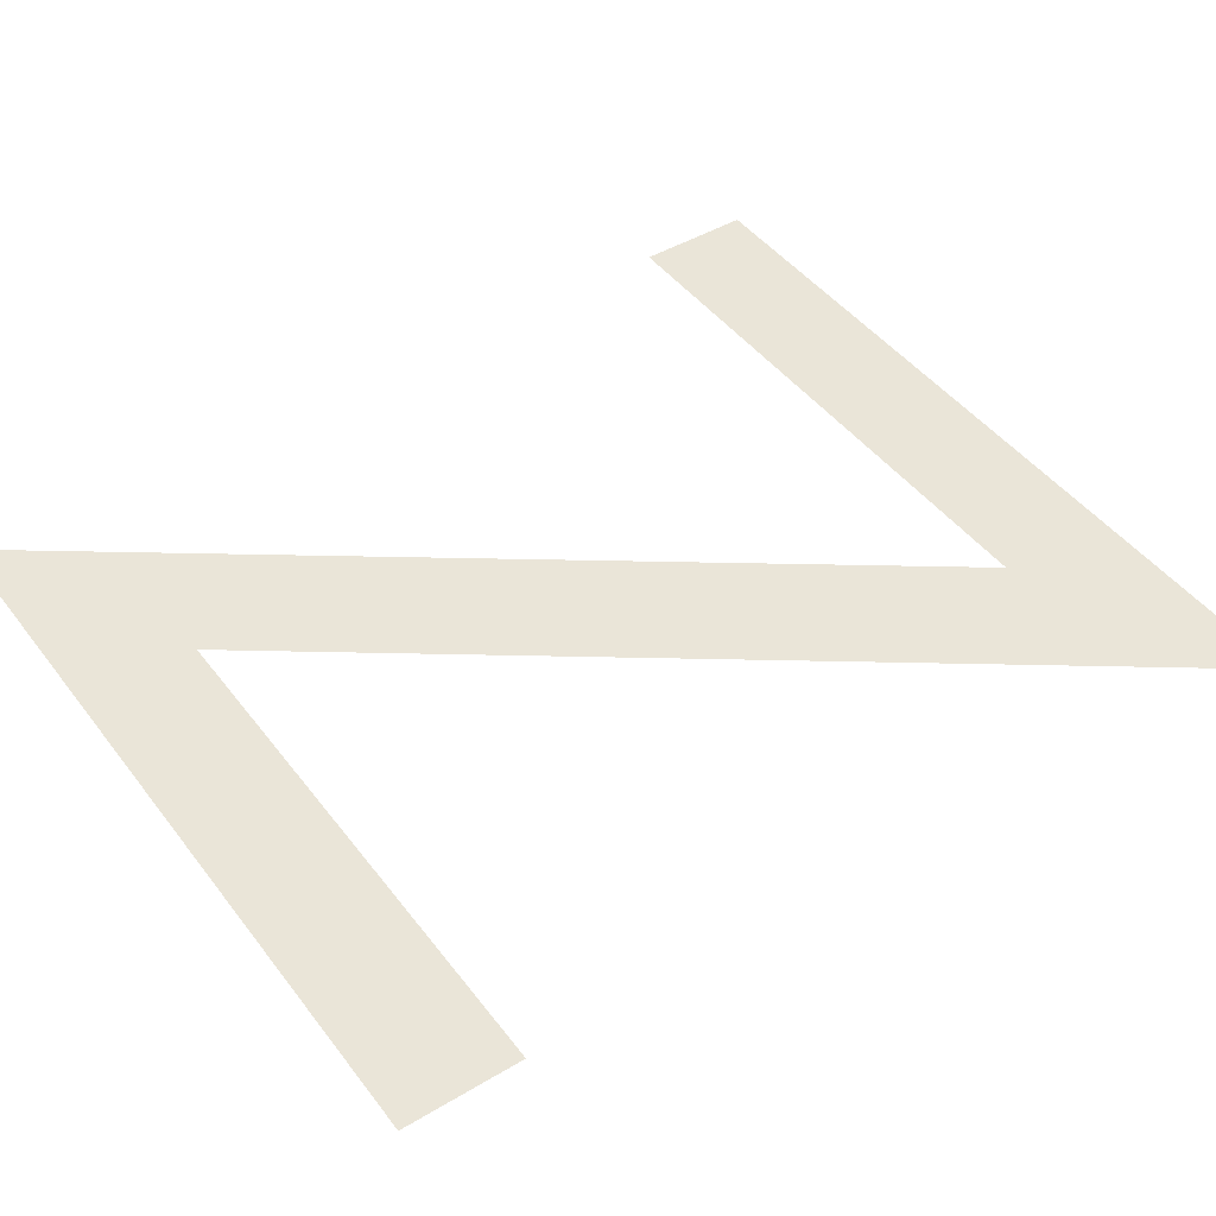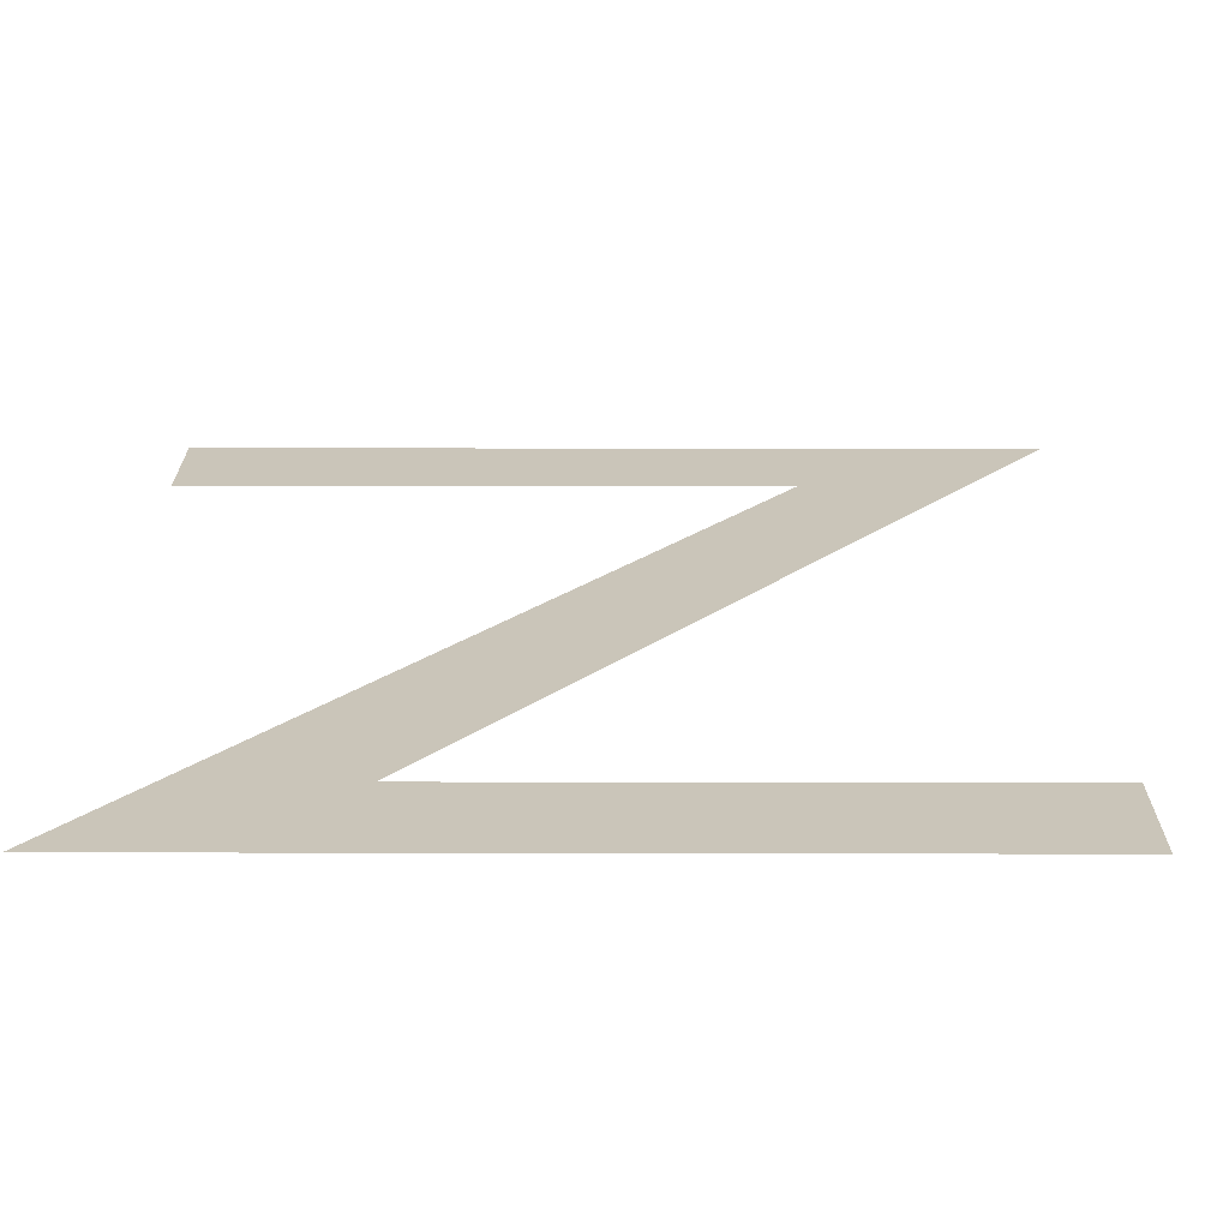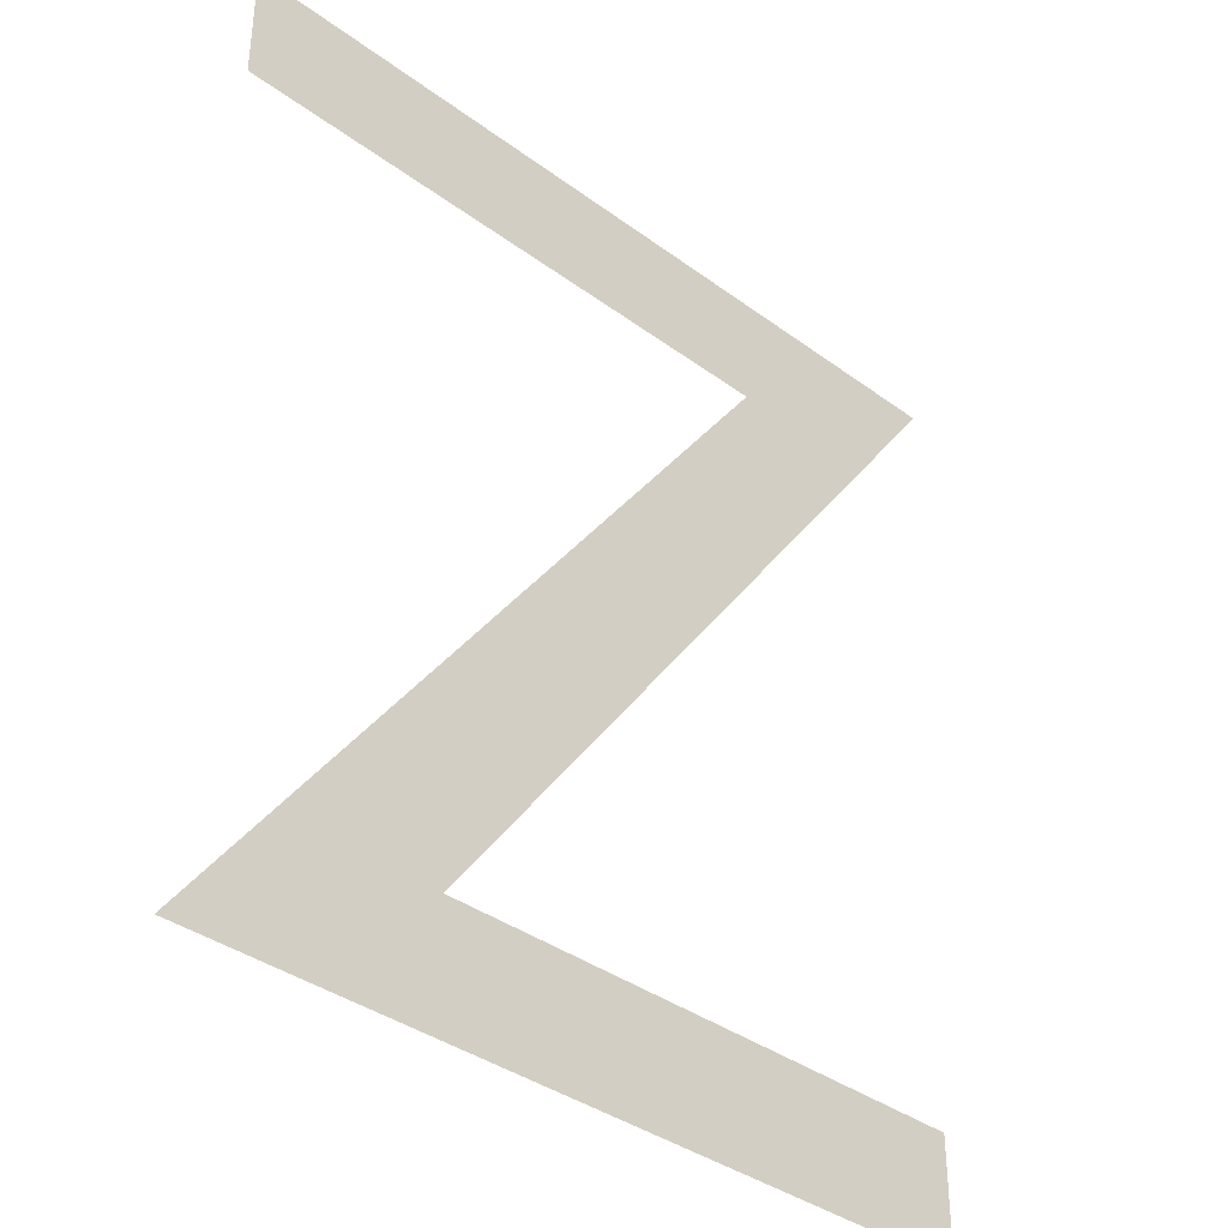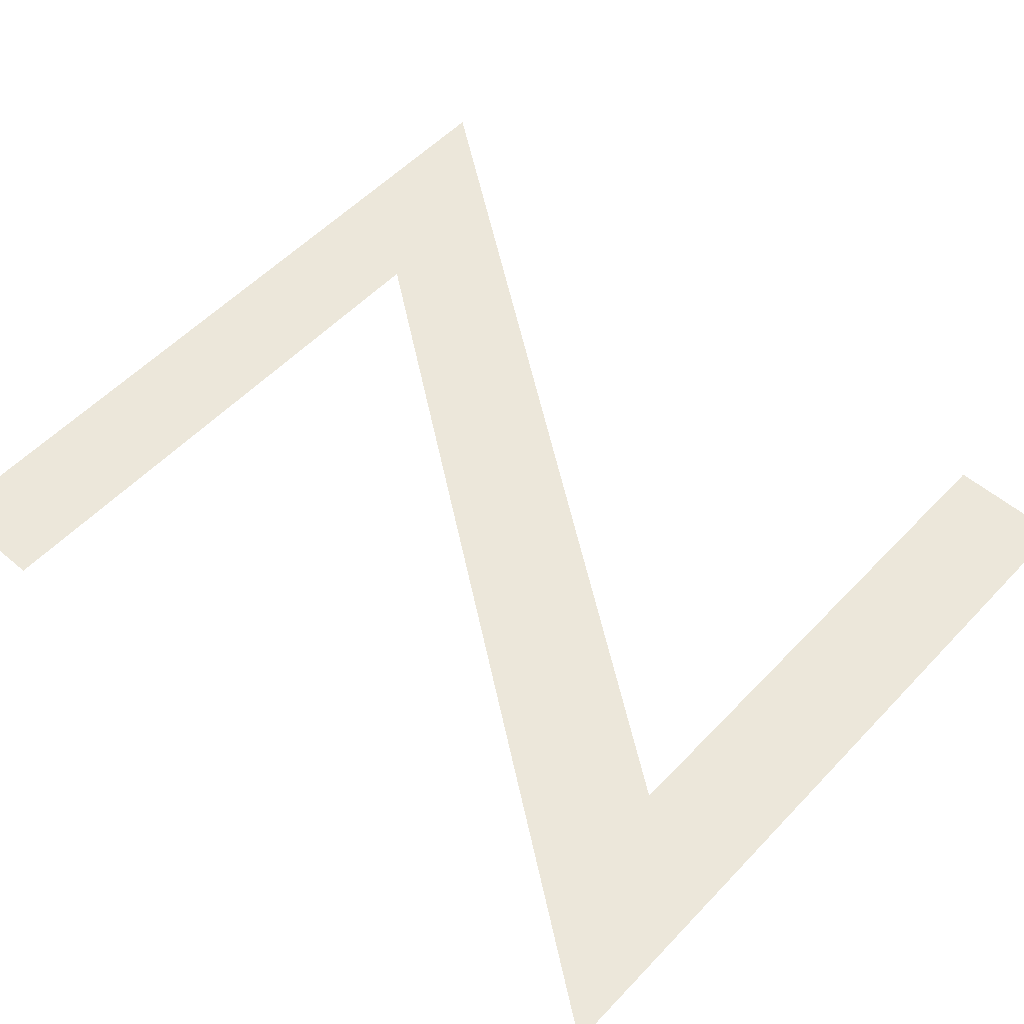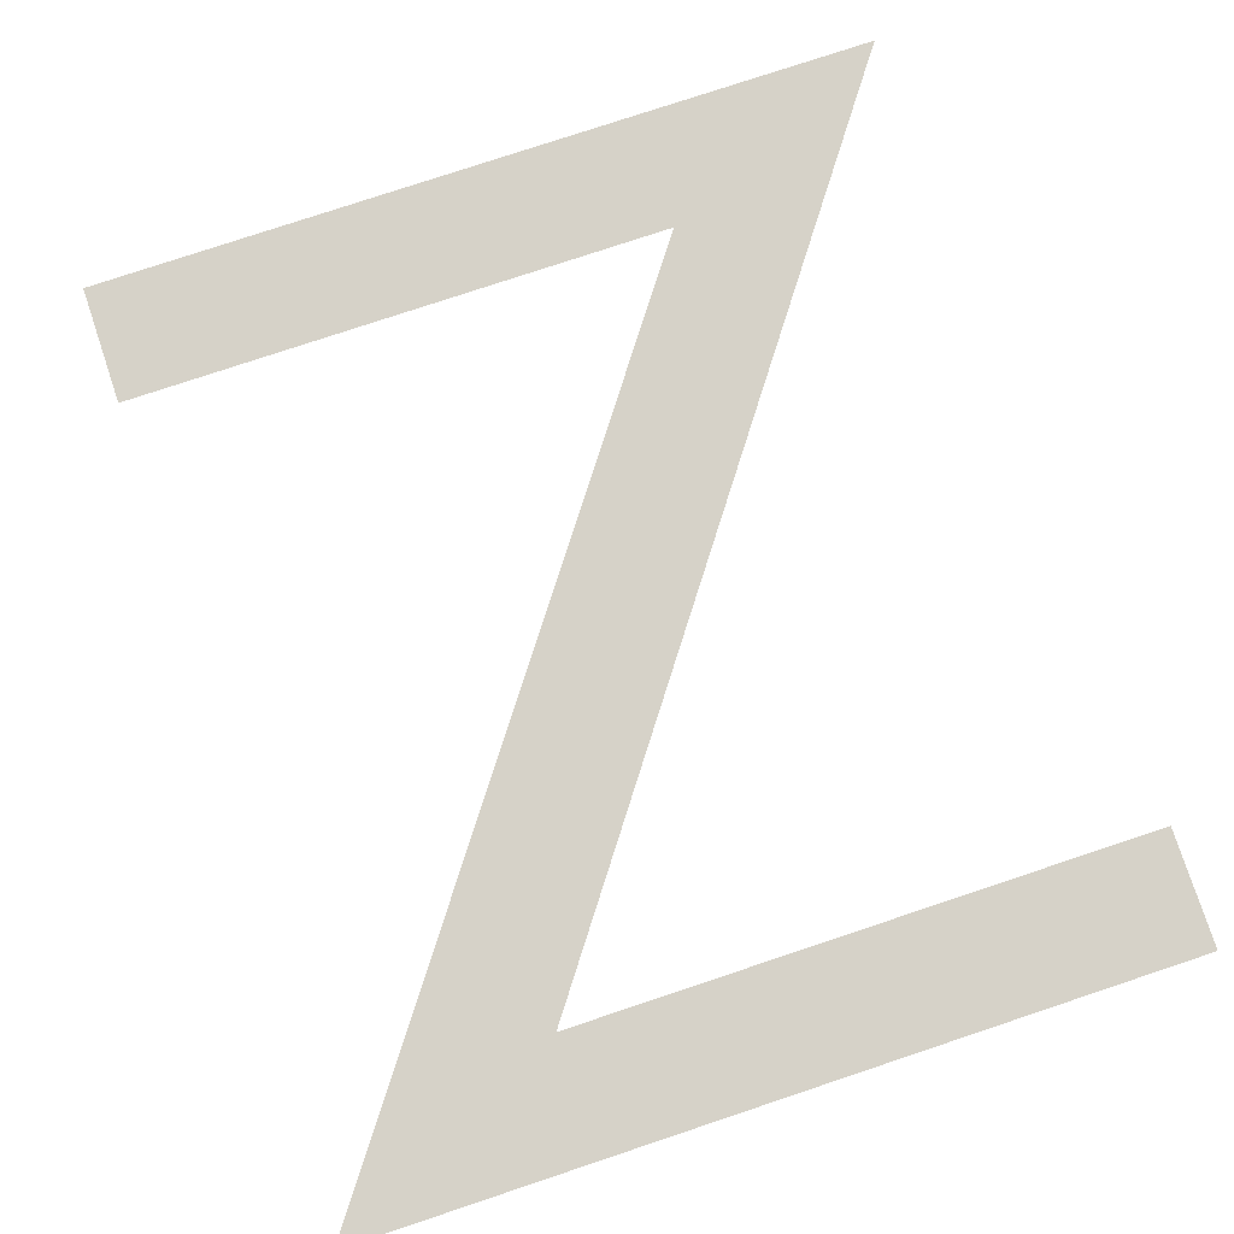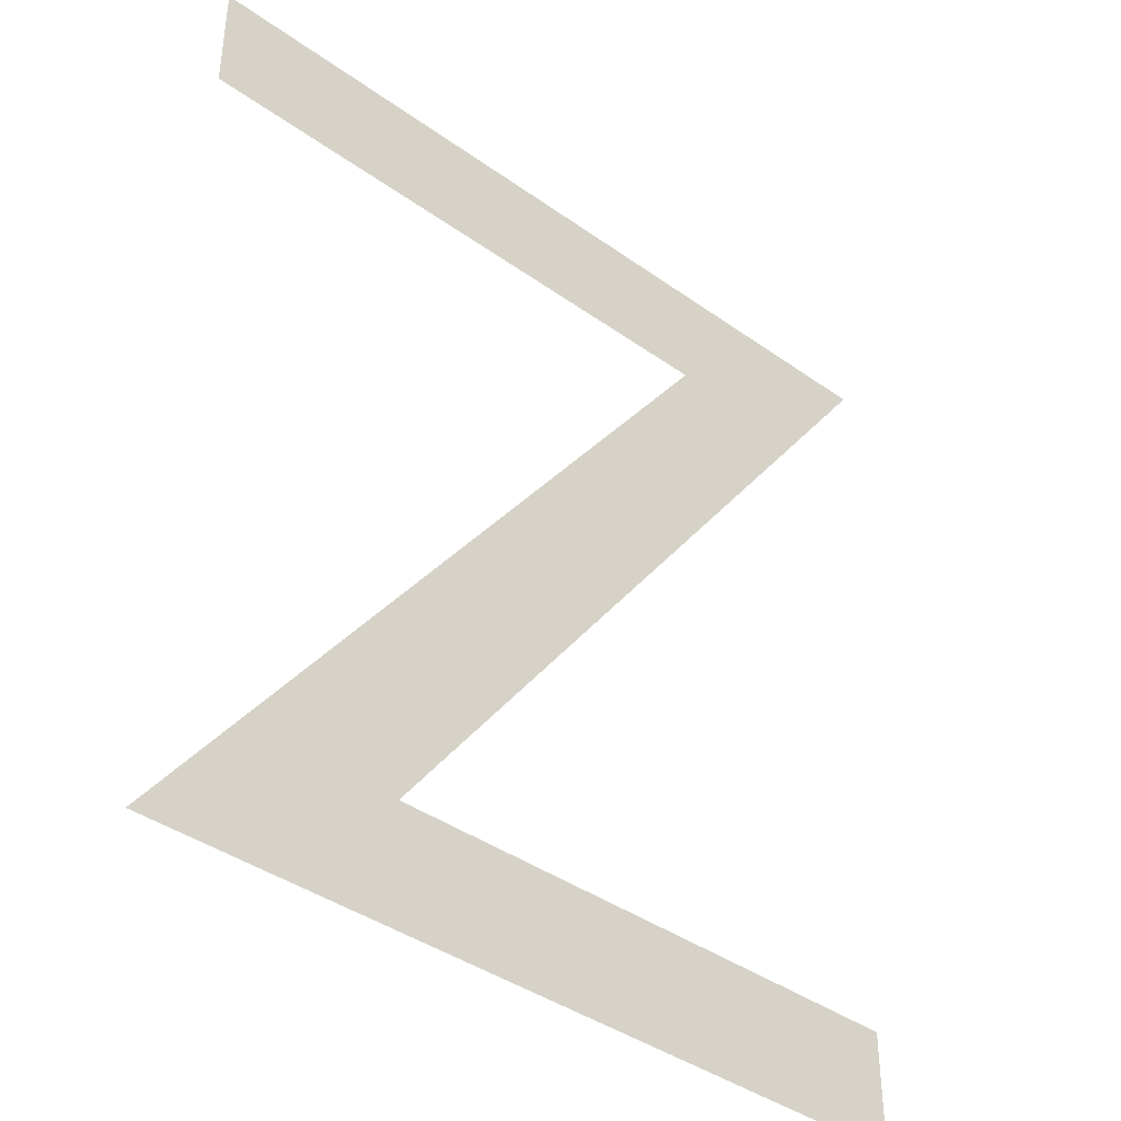
<metadata>
{"format":"obj","ext":"obj","renderer":"f3d","projection":"perspective","resolution":1024,"background":"white","views":[{"elev":45.1,"azim":-124.7,"up":"+Y"},{"elev":-69.4,"azim":179.9,"up":"+Z"},{"elev":-36.9,"azim":136.3,"up":"+Z"},{"elev":53.9,"azim":132.1,"up":"+Y"},{"elev":78.4,"azim":-18.4,"up":"+Y"},{"elev":-39.9,"azim":138.5,"up":"+Z"}]}
</metadata>
<code>
o Text
v 7.026 0 1.221
v 0.599 0 10.02
v 9.706 0 10.02
v 9.706 0 8.714
v 3.279 0 8.714
v 9.706 0 -0.08254
v 0.9988 0 -0.08254
v 0.9988 0 1.221
f 8 6 7
f 8 1 6
f 1 5 6
f 2 5 1
f 2 4 5
f 2 3 4

</code>
